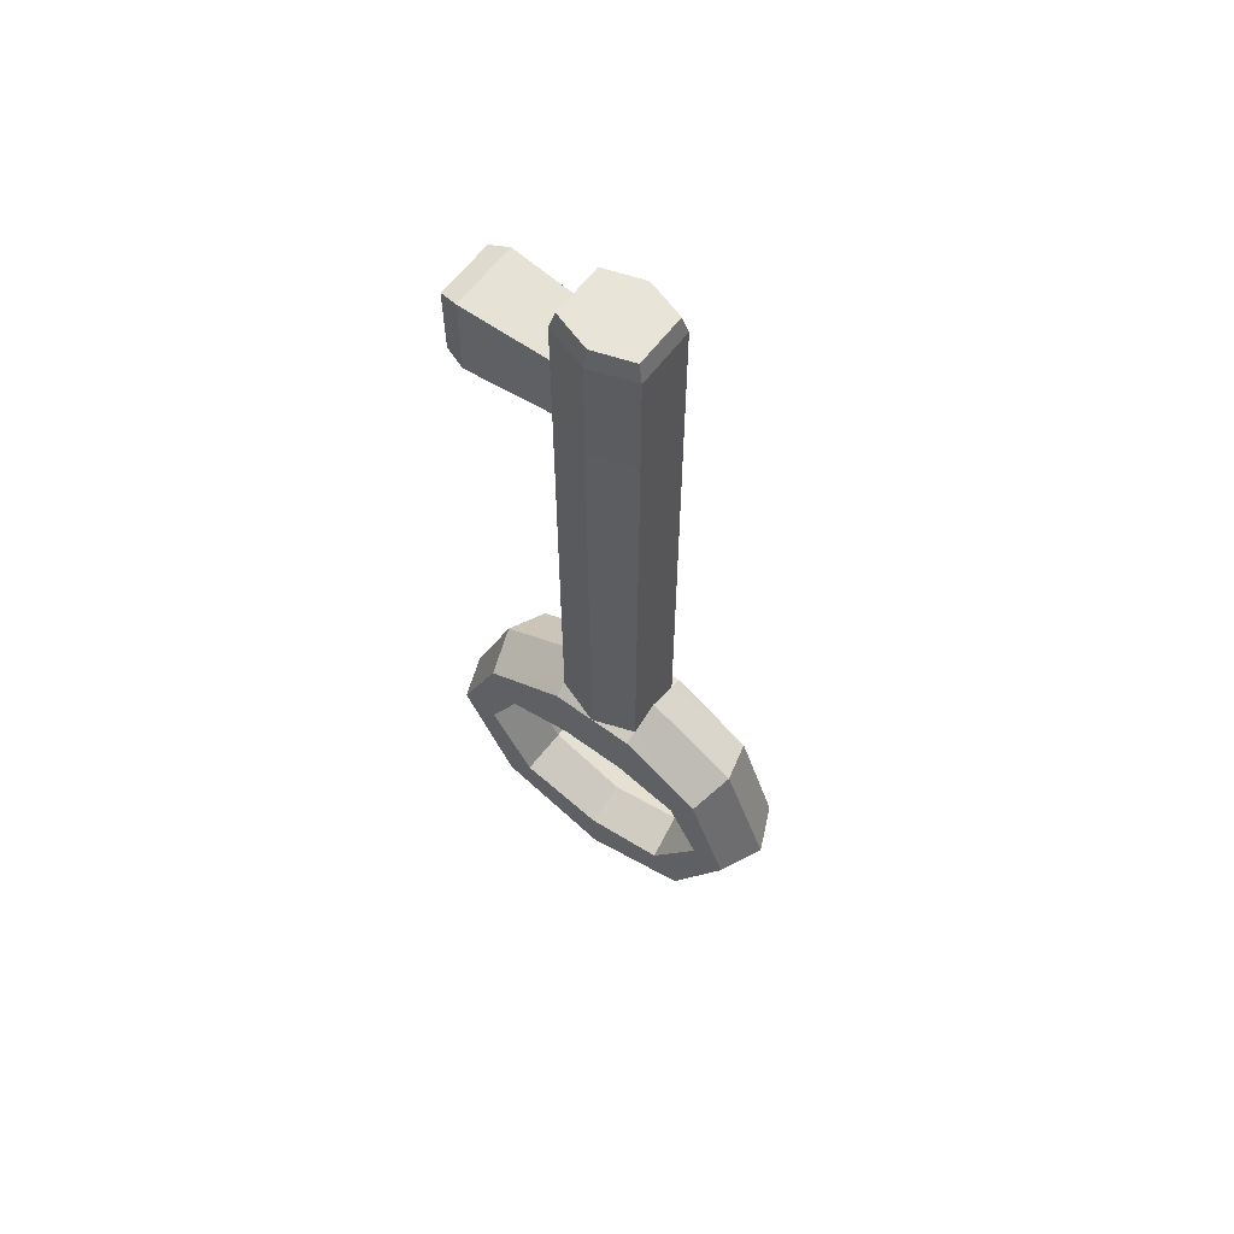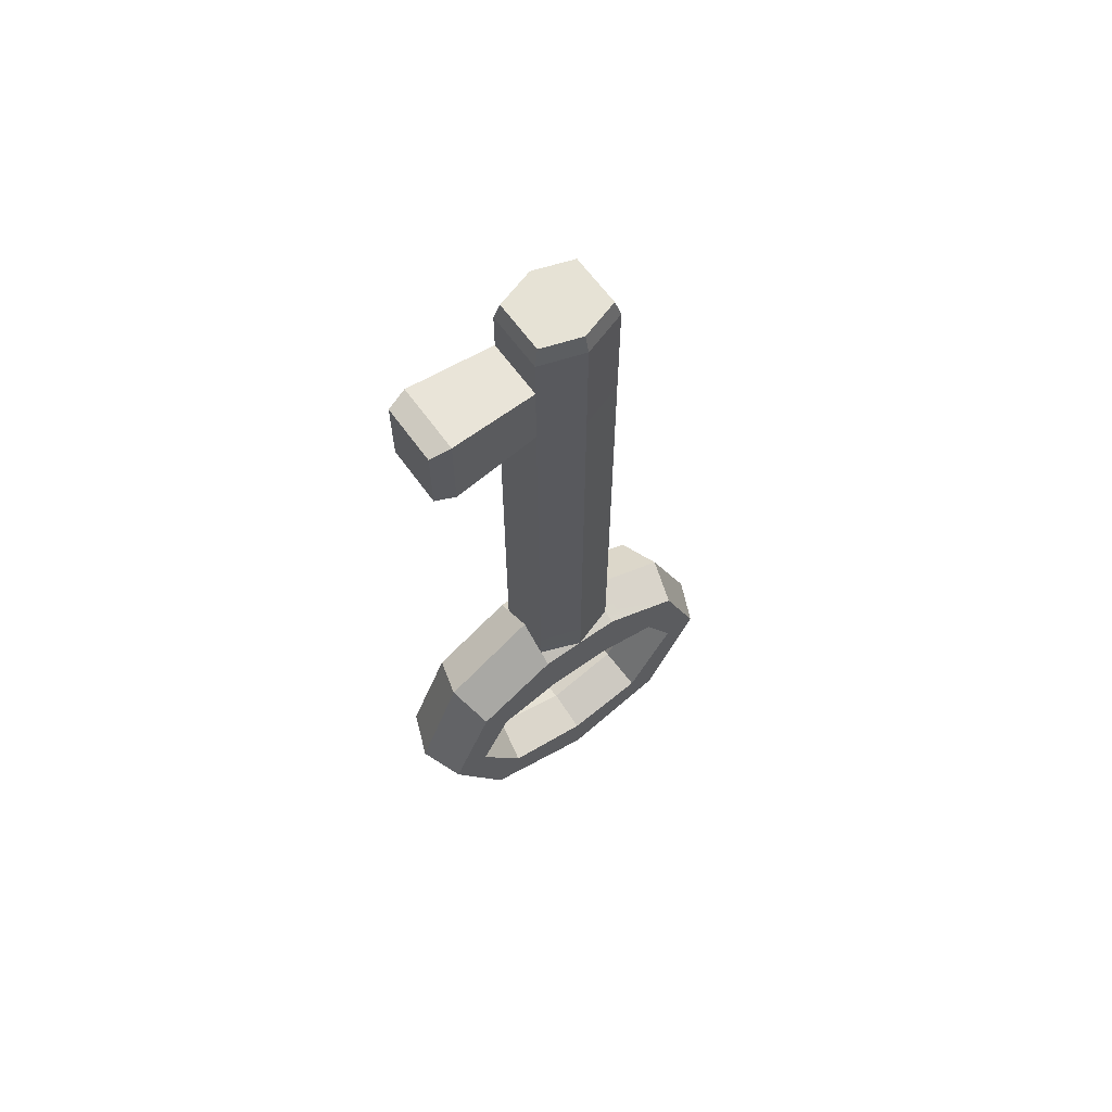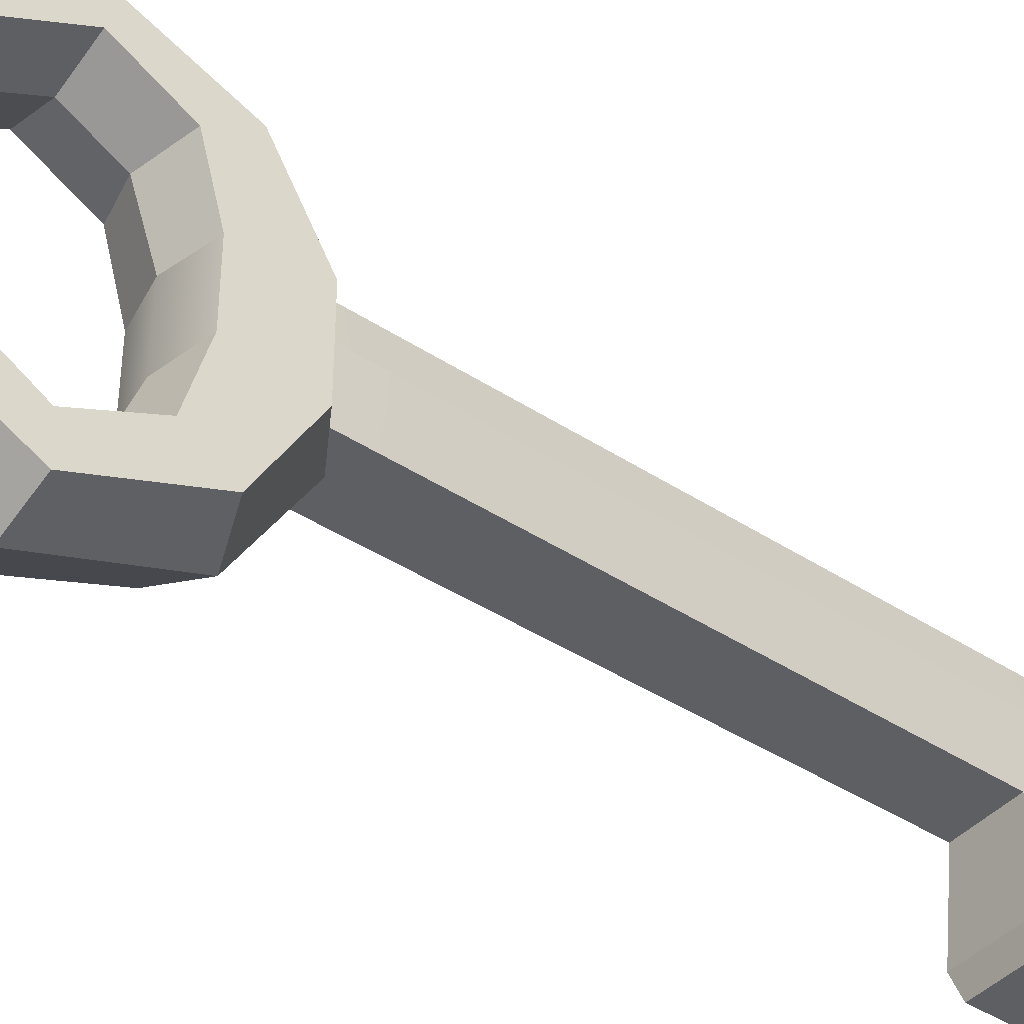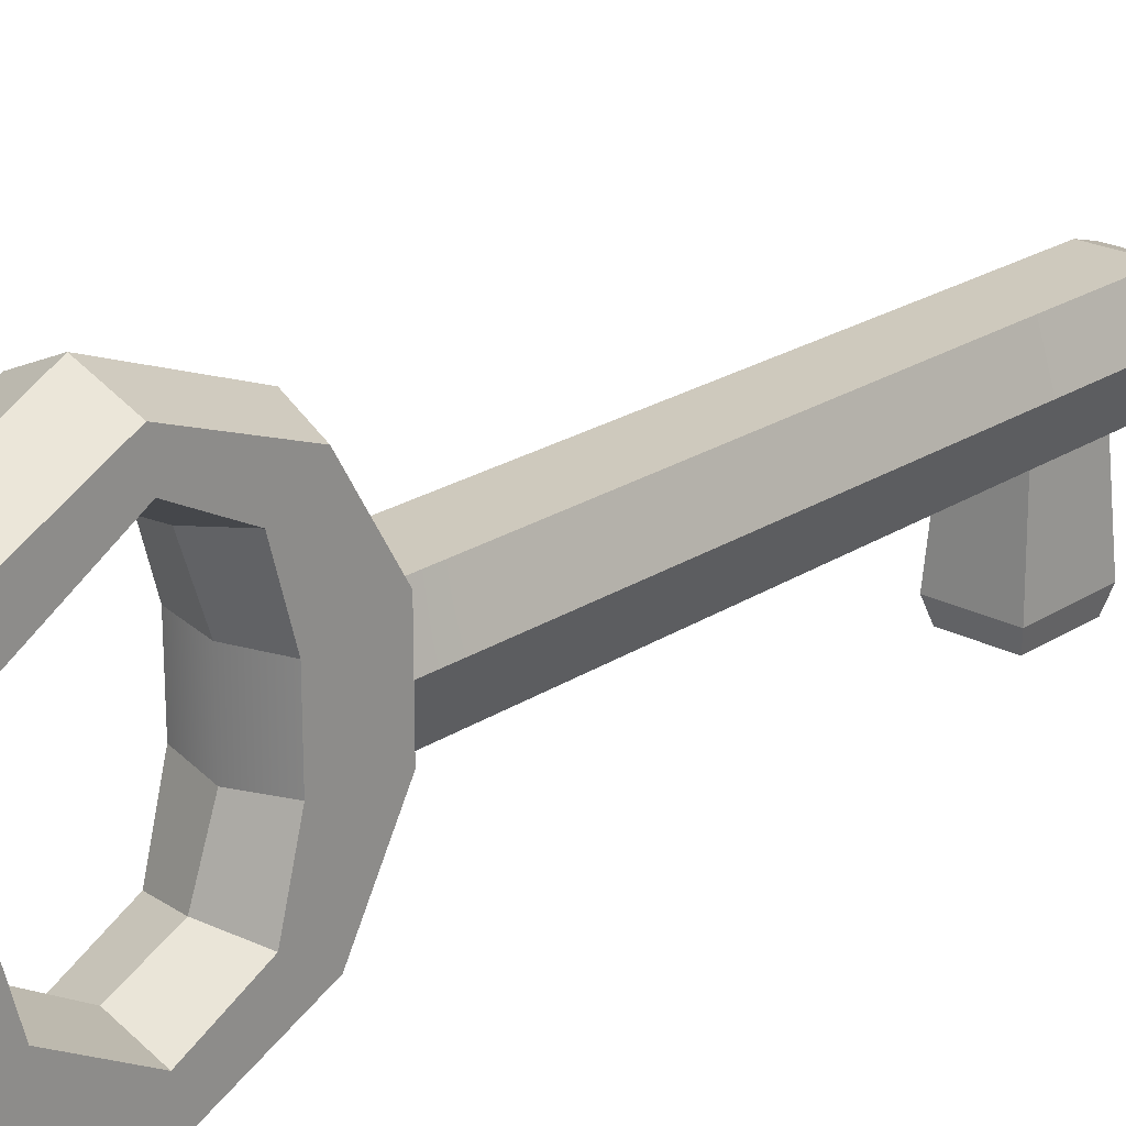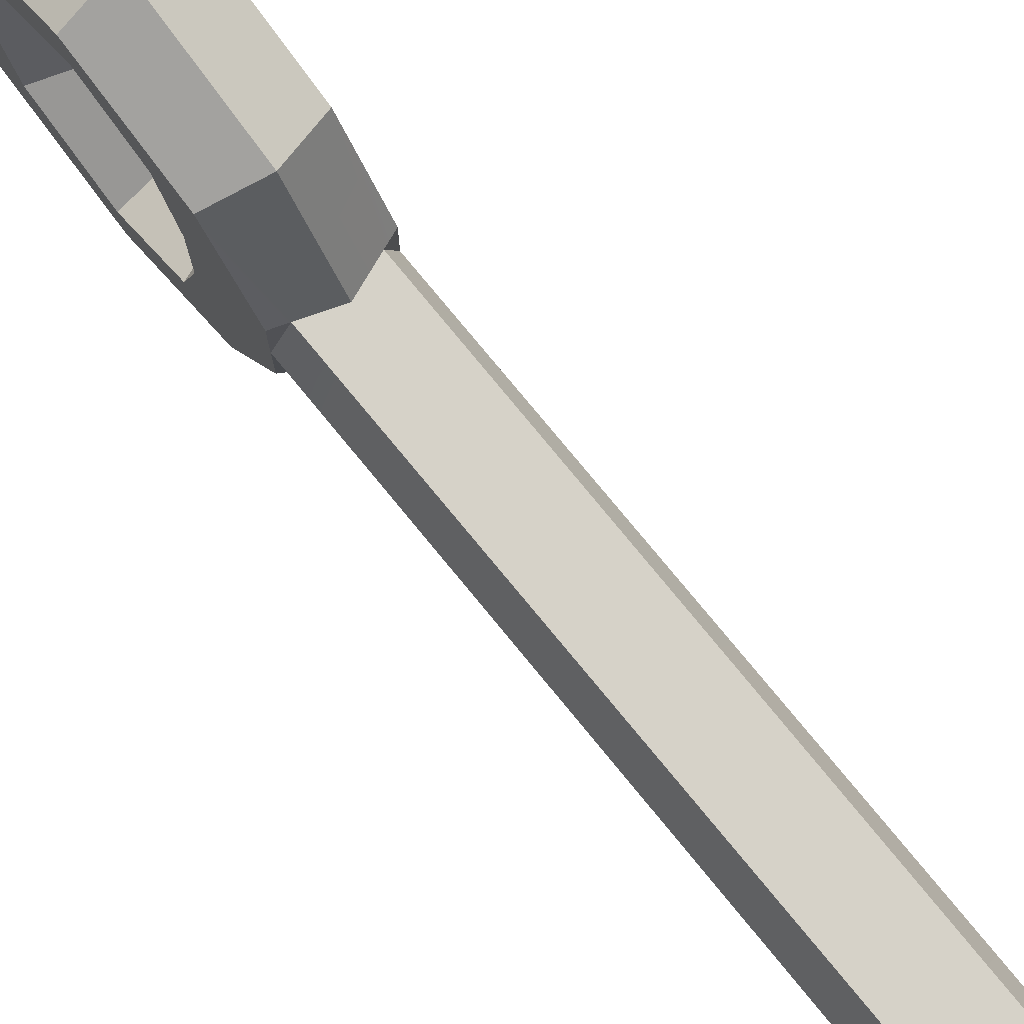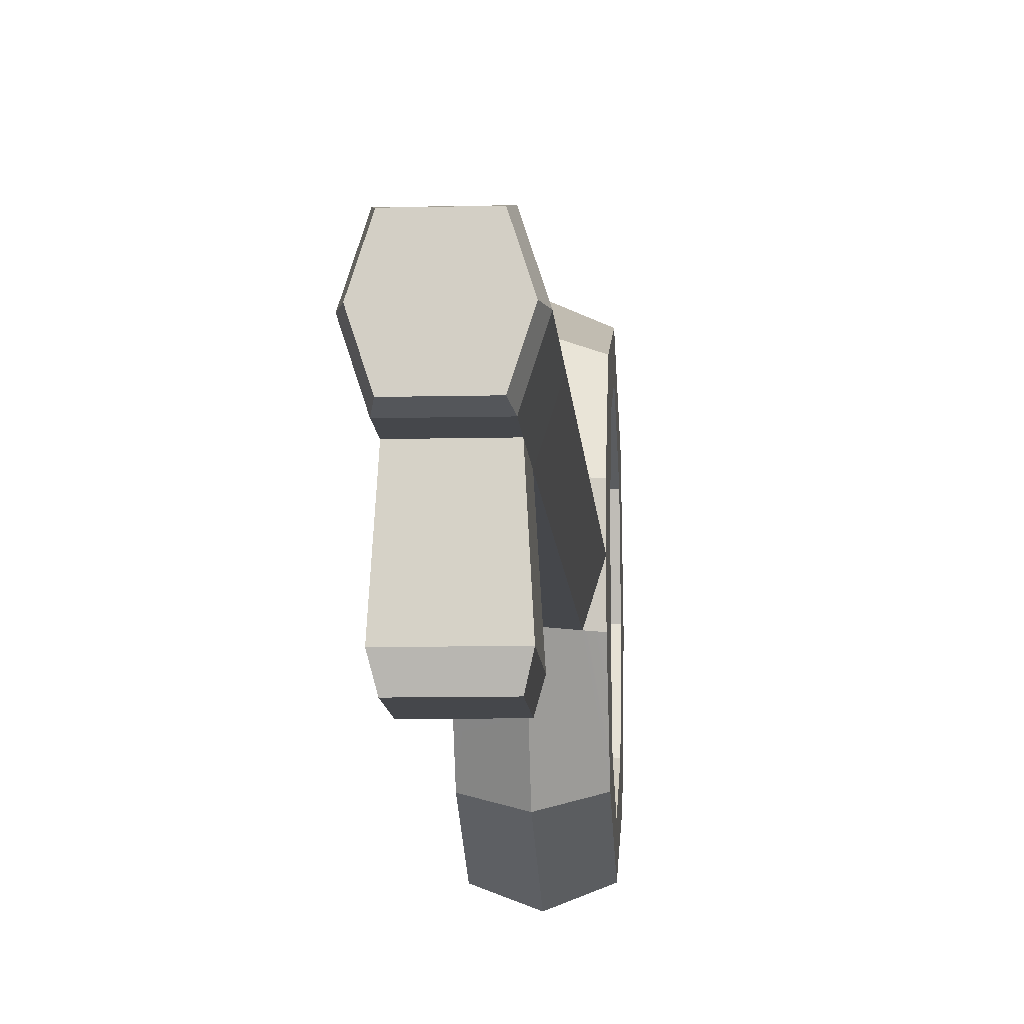
<metadata>
{"format":"obj","ext":"obj","renderer":"f3d","projection":"perspective","resolution":1024,"background":"white","views":[{"elev":61.4,"azim":126.8,"up":"+Z"},{"elev":64.0,"azim":54.3,"up":"+Z"},{"elev":-41.8,"azim":-128.2,"up":"+Y"},{"elev":22.7,"azim":-137.8,"up":"+Y"},{"elev":77.5,"azim":-39.4,"up":"+Y"},{"elev":-10.2,"azim":3.5,"up":"+Y"}]}
</metadata>
<code>
v -0.7483 1.065 -3.459
v 0.7483 1.065 -3.459
v -0.7461 -1.065 -3.375
v 0.7505 -1.065 -3.375
v -1.069 0 -3.578
v 1.069 0 -3.578
v -0.723 -1.066 8.172
v 0.723 -1.066 8.172
v 1.07 0 8.172
v -1.07 0 8.172
v 0.723 1.066 8.172
v -0.723 1.066 8.172
v -0.723 -1.066 9.944
v 0.723 -1.066 9.944
v 1.07 0 10.99
v -1.07 0 10.99
v 0.723 1.066 10.99
v -0.723 1.066 10.99
v -0.8464 -3.204 8.021
v 0.8464 -3.204 8.021
v 0.8464 -3.204 10.1
v -0.8464 -3.204 10.1
v -0.7237 -3.689 8.179
v 0.7237 -3.689 8.179
v 0.7237 -3.689 9.938
v -0.7237 -3.689 9.938
v -0.723 -1.066 10.99
v 0.723 -1.066 10.99
v -0.6416 -0.946 11.42
v 0.6416 -0.946 11.42
v 0.9499 0 11.42
v -0.9499 0 11.42
v 0.6416 0.946 11.42
v -0.6416 0.946 11.42
v 0.007293 -1.065 -2.901
v -0.7437 -1.065 -2.244
v -1.069 0 -2.244
v -0.7456 1.065 -2.244
v 0.7456 1.065 -2.244
v 1.069 0 -2.244
v 0.7476 -1.065 -2.244
v -0 1.065 -3.184
v -1.069 1.065 -3.578
v 1.069 1.065 -3.578
v -1.069 -1.065 -3.578
v 1.069 -1.065 -3.578
v 1.069 -0.8407 -5.263
v -1.069 -0.8407 -5.263
v 1.069 0.8076 -5.263
v -1.069 0.8076 -5.263
v -1.069 -3.116 -4.757
v 1.069 -3.116 -4.757
v -1.069 -2.473 -5.714
v 1.069 -2.473 -5.714
v 1.069 3.064 -4.761
v -1.069 3.064 -4.761
v 1.069 2.421 -5.718
v -1.069 2.421 -5.718
v -1.069 -4.171 -7.25
v 1.069 -4.171 -7.25
v -1.069 -3.251 -7.306
v 1.069 -3.251 -7.306
v 1.069 4.028 -7.273
v -1.069 4.028 -7.273
v 1.069 3.196 -7.192
v -1.069 3.196 -7.192
v -1.069 -2.819 -10
v 1.069 -2.819 -10
v -1.069 -2.158 -9.195
v 1.069 -2.158 -9.195
v 1.069 2.674 -10.09
v -1.069 2.674 -10.09
v 1.069 1.991 -9.316
v -1.069 1.991 -9.316
v 1.069 -0.02564 -9.794
v 1.069 0.01695 -11.06
v -1.069 0.01695 -11.06
v -1.069 -0.02564 -9.794
v -0 1.864 -8.959
v -0 -0.02564 -9.544
v -0 0.7781 -5.509
v -0 2.253 -6.021
v -0 2.87 -7.187
v -0 -2.865 -7.317
v -0 -2.299 -6.024
v -0 -0.9281 -5.513
v -0 -1.999 -8.756
v -0 0.1014 -11.42
v -0 -3.432 -4.341
v -0 -4.578 -7.283
v -0 -3.159 -10.35
v -0 2.967 -10.41
v -0 4.509 -7.328
v -0 3.361 -4.463
f 29 30 31 32
f 39 42 38 12 11
f 40 41 4 6
f 3 36 37 5
f 5 37 38 1
f 39 40 6 2
f 32 31 33 34
f 8 7 36 35 41
f 9 8 41 40
f 39 11 9 40
f 12 10 16 18
f 10 7 13 16
f 23 24 25 26
f 8 9 15 14
f 9 11 17 15
f 11 12 18 17
f 7 8 20 19
f 14 20 8
f 14 13 22 21
f 19 20 24 23
f 20 21 25 24
f 21 22 26 25
f 22 19 23 26
f 13 14 28 27
f 14 15 28
f 16 13 27
f 27 28 30 29
f 28 15 31 30
f 16 27 29 32
f 15 17 33 31
f 17 18 34 33
f 18 16 32 34
f 22 13 19
f 21 20 14
f 19 13 7
f 37 36 7 10
f 38 37 10 12
f 42 39 2
f 38 42 1
f 3 35 36
f 41 35 4
f 48 5 50
f 49 6 47
f 52 4 35 89
f 45 48 53 51
f 85 86 47 54
f 47 46 52 54
f 55 2 44
f 44 49 57 55
f 49 81 82 57
f 50 43 56 58
f 52 89 90 60
f 51 53 61 59
f 84 85 54 62
f 54 52 60 62
f 93 94 55 63
f 55 57 65 63
f 57 82 83 65
f 58 56 64 66
f 68 60 90 91
f 62 60 68 70
f 73 65 83 79
f 66 64 72 74
f 61 69 67 59
f 62 70 87 84
f 63 71 92 93
f 73 71 63 65
f 67 69 77
f 76 73 75
f 73 79 80 75
f 77 74 72
f 80 87 70 75
f 76 75 70
f 80 79 74 78
f 82 81 50 58
f 83 82 58 66
f 83 66 74 79
f 53 85 84 61
f 48 86 85 53
f 69 87 80 78
f 84 87 69 61
f 90 89 51 59
f 90 59 67 91
f 92 72 64 93
f 56 94 93 64
f 56 1 42 94
f 51 3 45
f 3 5 45
f 2 6 44
f 48 45 5
f 50 5 43
f 49 44 6
f 47 6 46
f 43 1 56
f 94 42 2 55
f 46 4 52
f 89 35 3 51
f 5 1 43
f 6 4 46
f 76 68 91 88
f 88 92 71 76
f 88 91 67 77
f 77 72 92 88
f 77 69 78
f 77 78 74
f 76 70 68
f 71 73 76
f 47 86 81 49
f 81 86 48 50

</code>
